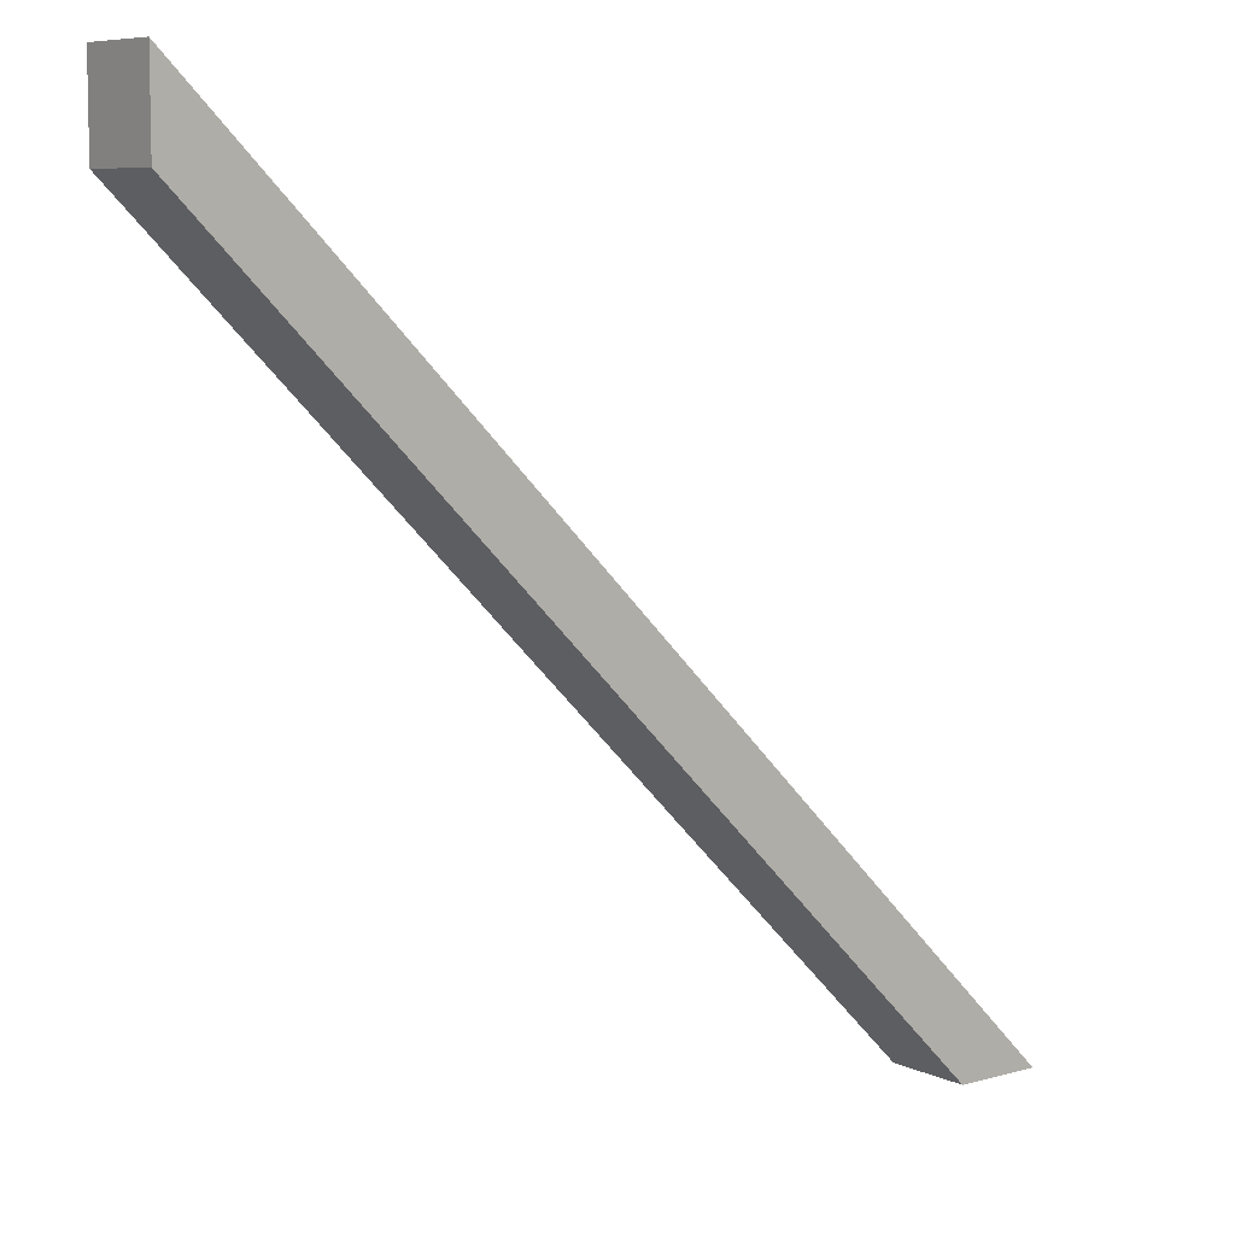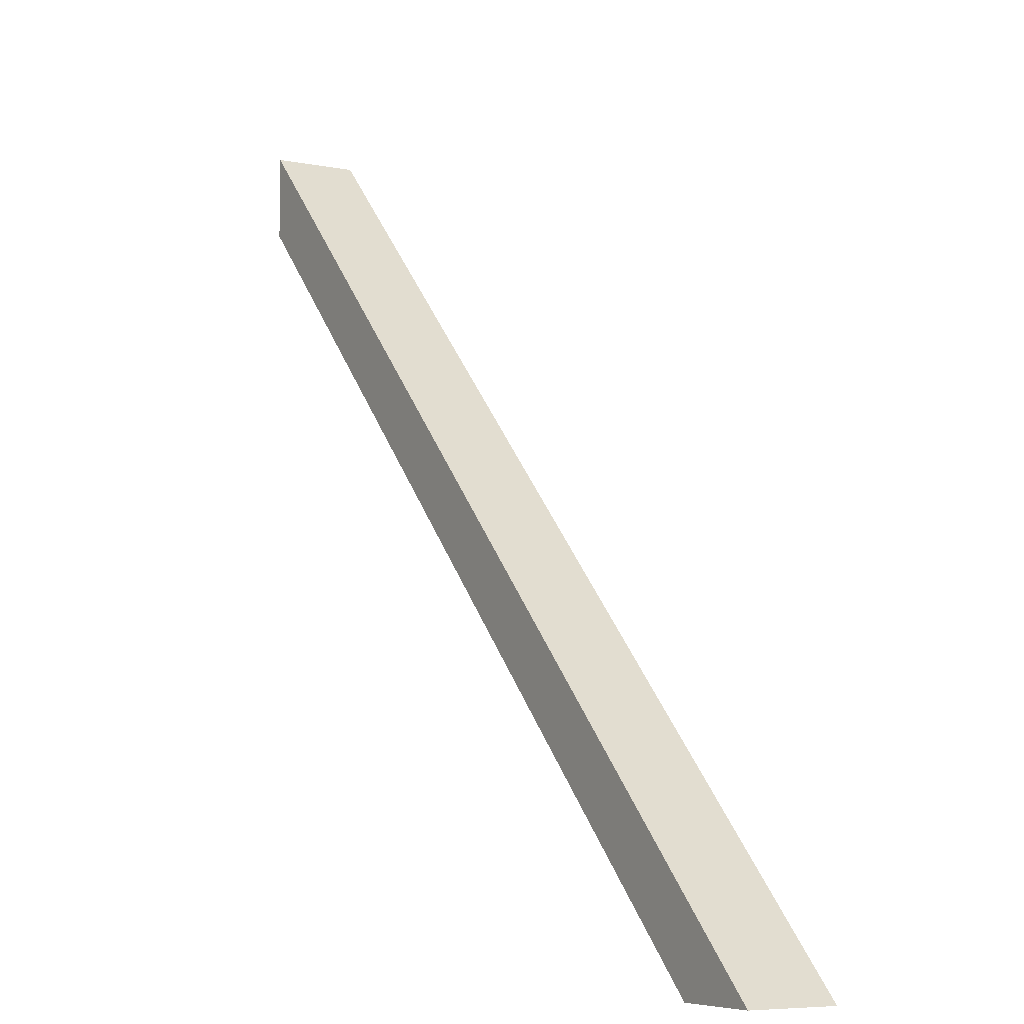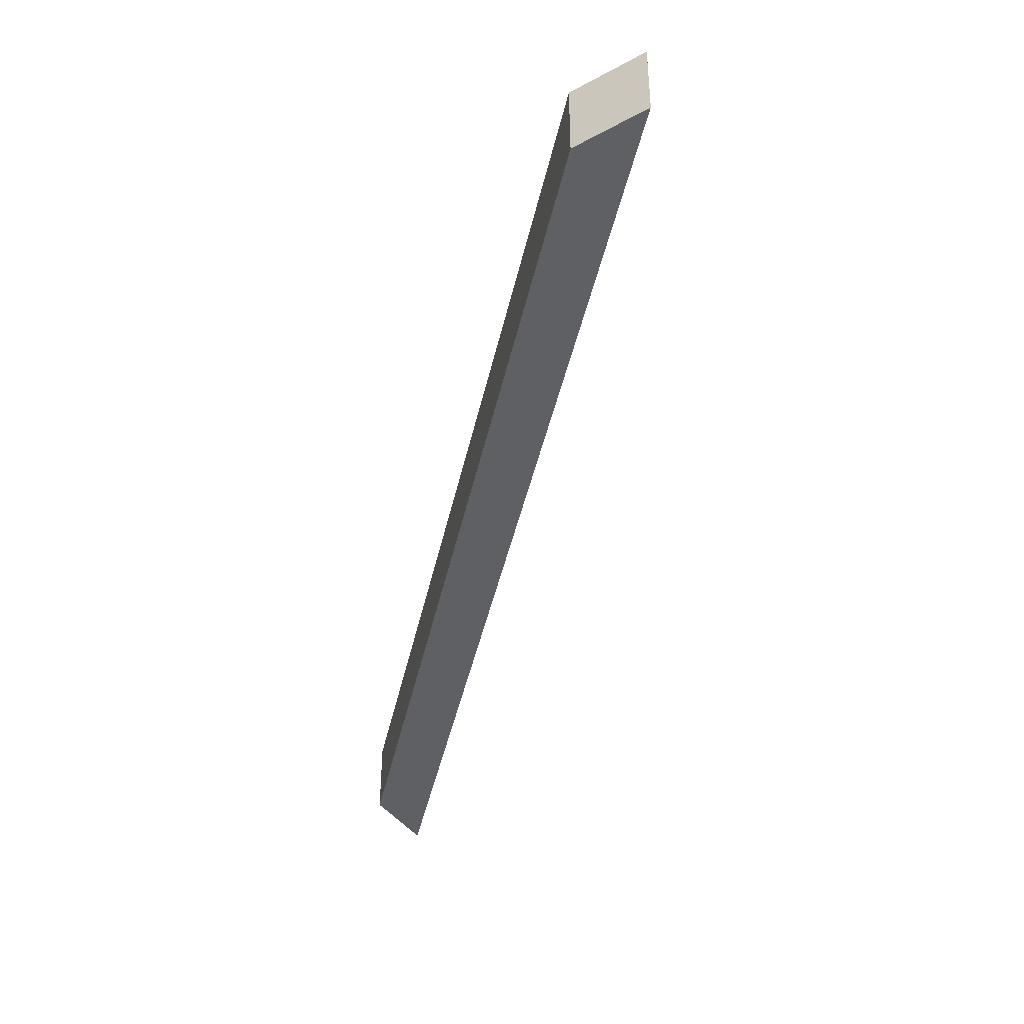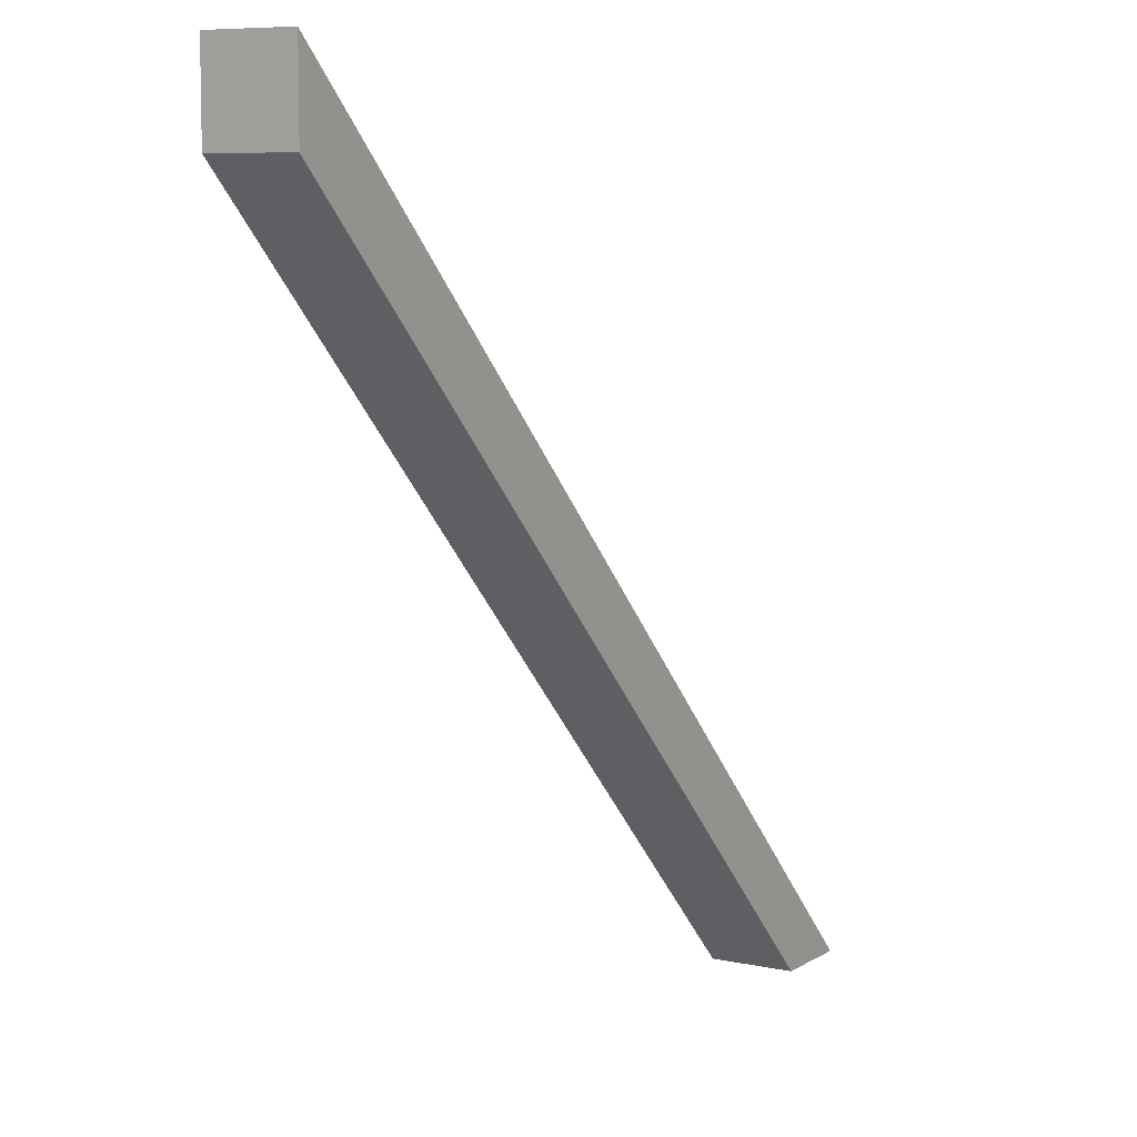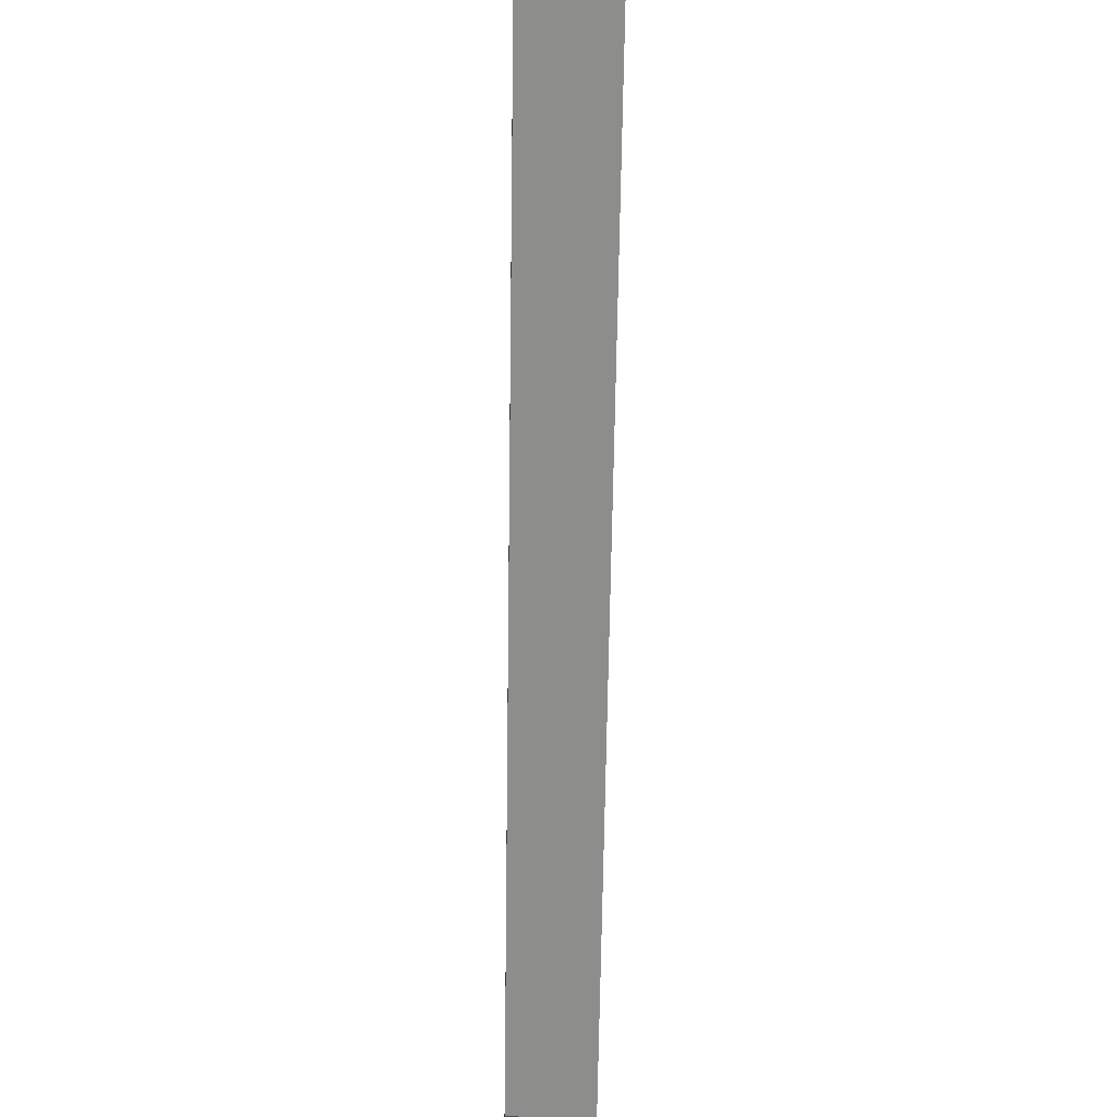
<metadata>
{"format":"obj","ext":"obj","renderer":"f3d","projection":"perspective","resolution":1024,"background":"white","views":[{"elev":7.7,"azim":141.8,"up":"+Y"},{"elev":-6.5,"azim":-120.5,"up":"+Y"},{"elev":-42.3,"azim":123.0,"up":"+Z"},{"elev":7.7,"azim":121.3,"up":"+Y"},{"elev":-19.4,"azim":88.8,"up":"+Y"}]}
</metadata>
<code>
v 0 50 190
v -45 5 190
v -45 5 185
v 0 50 185
v 0 55 190
v 0 50 190
v 0 50 185
v 0 55 185
v -50 5 190
v 0 55 190
v 0 55 185
v -50 5 185
v -45 5 190
v -50 5 190
v -50 5 185
v -45 5 185
v -50 5 190
v -45 5 190
v 0 50 190
v 0 55 190
v -45 5 185
v -50 5 185
v 0 55 185
v 0 50 185
g d691d264-e31d-11ea-bbf5-54bf646e7e1f
f 1 2 4
f 4 2 3
g d6922088-e31d-11ea-a253-54bf646e7e1f
f 5 6 8
f 8 6 7
g d69295be-e31d-11ea-8f23-54bf646e7e1f
f 9 10 12
f 12 10 11
g d692e3ee-e31d-11ea-96a1-54bf646e7e1f
f 13 14 16
f 16 14 15
g d693322c-e31d-11ea-a677-54bf646e7e1f
f 18 19 17
f 17 19 20
g d6938050-e31d-11ea-9ff3-54bf646e7e1f
f 21 22 24
f 24 22 23

</code>
